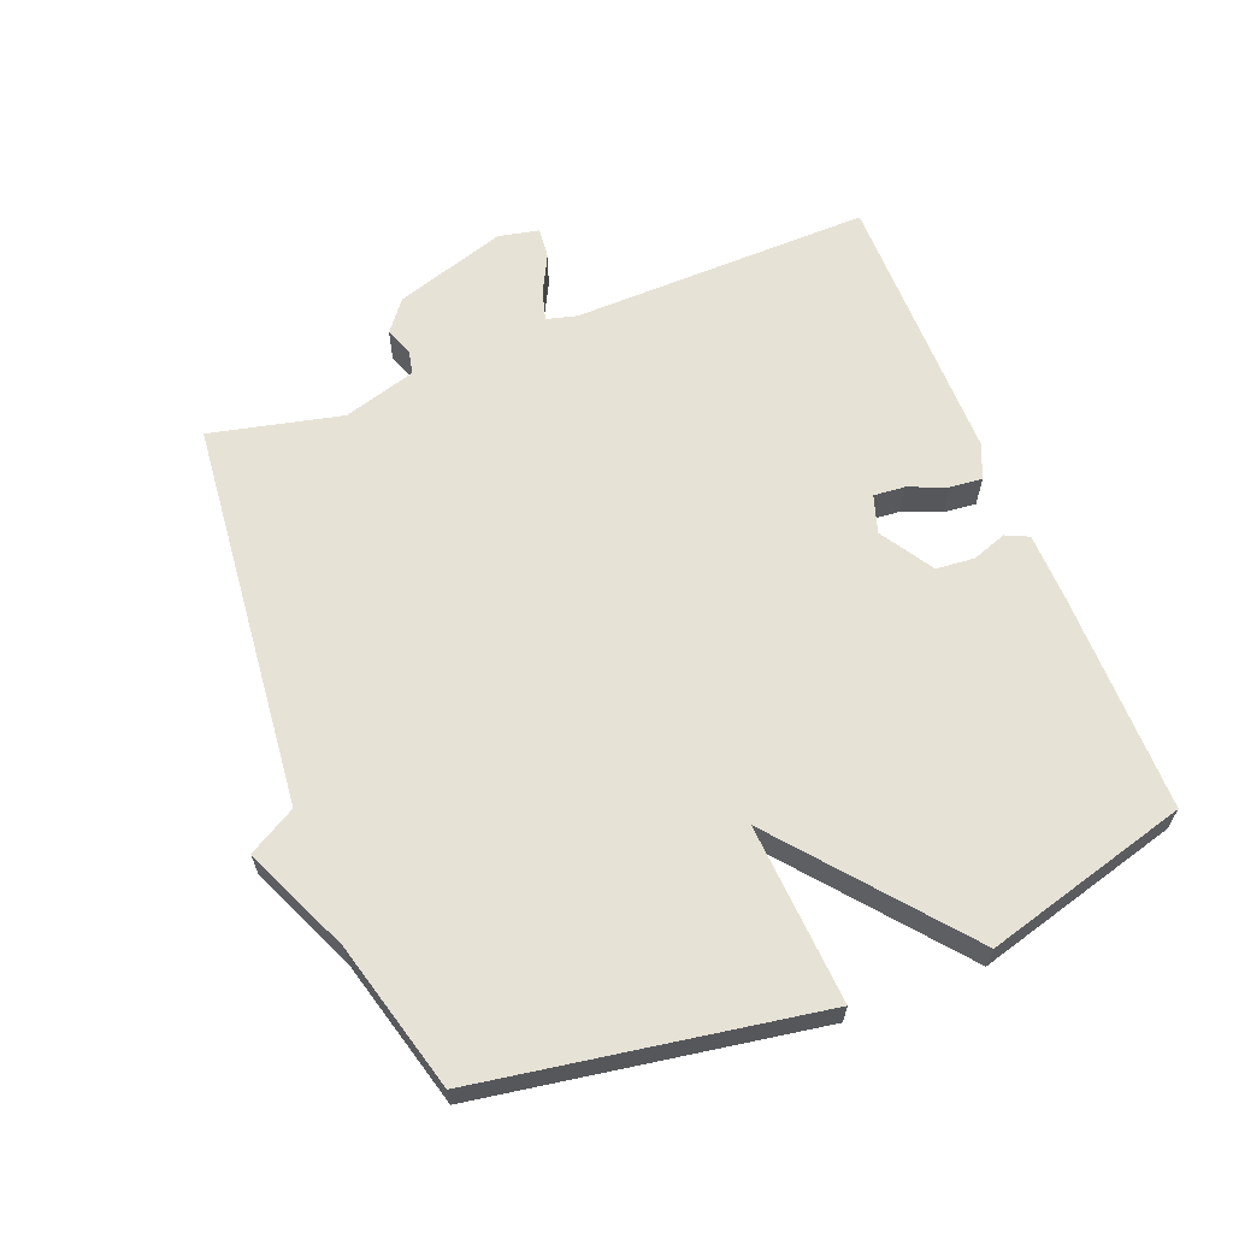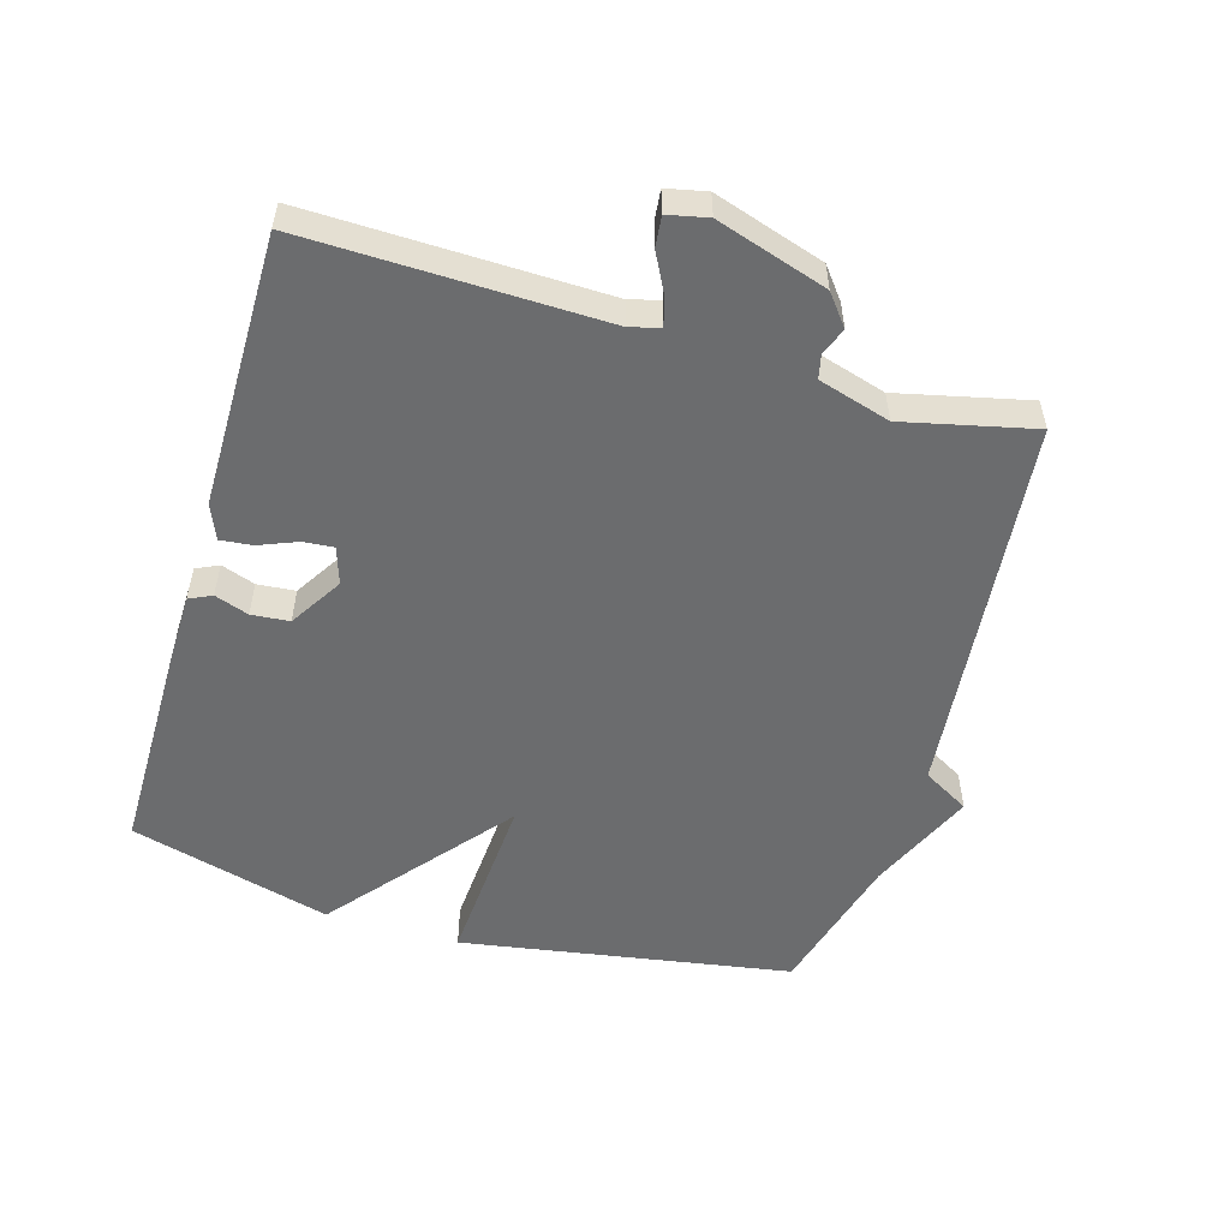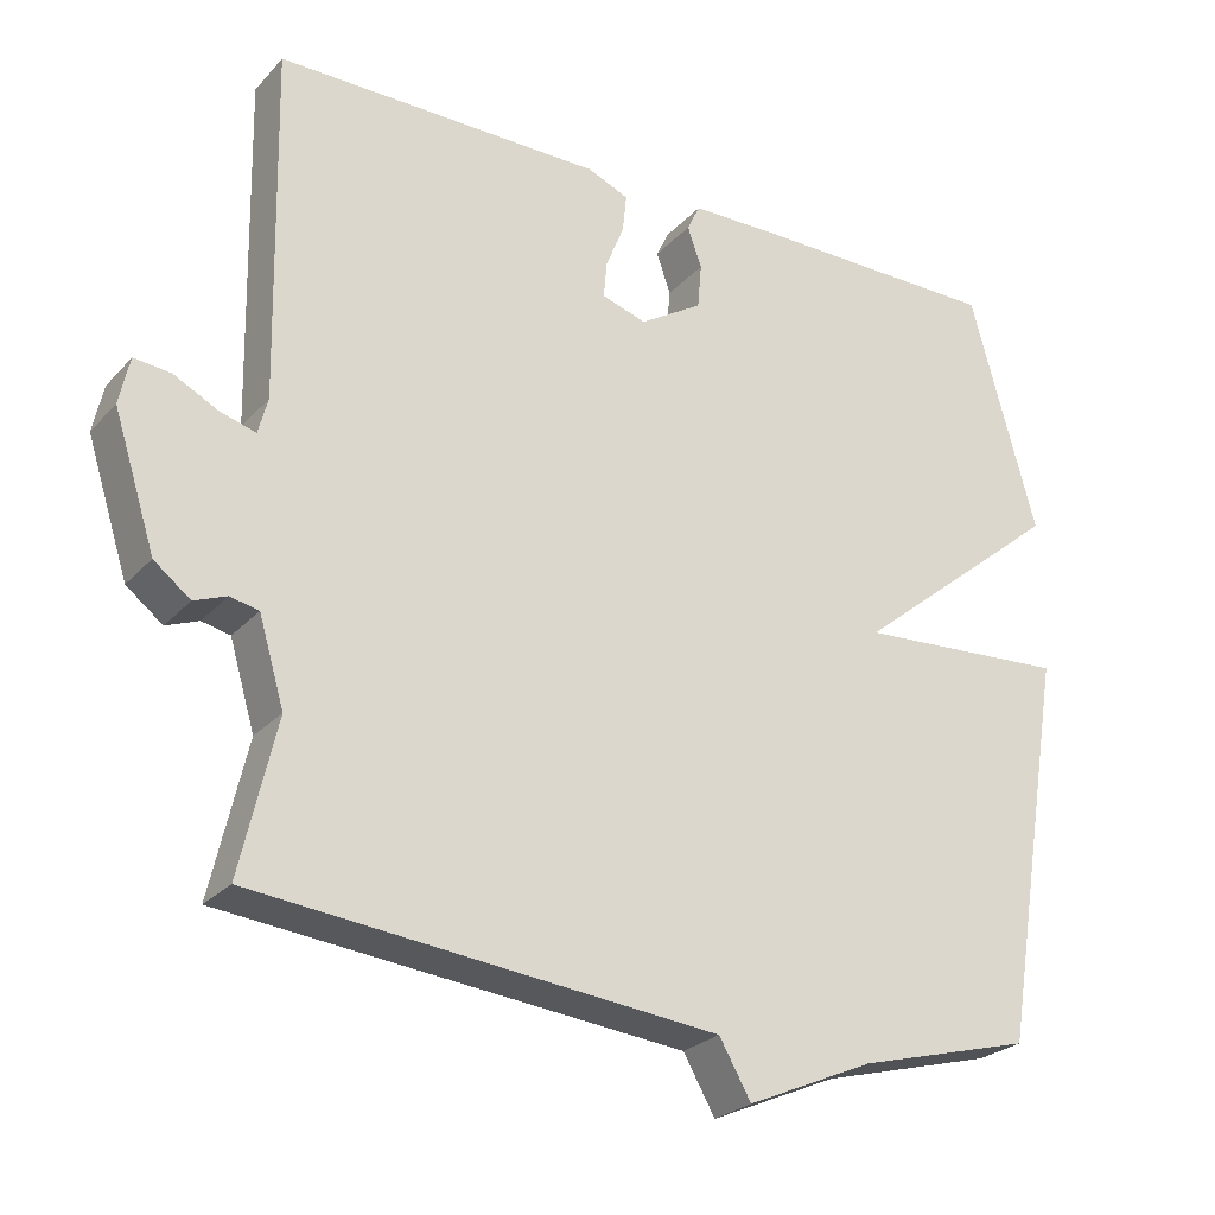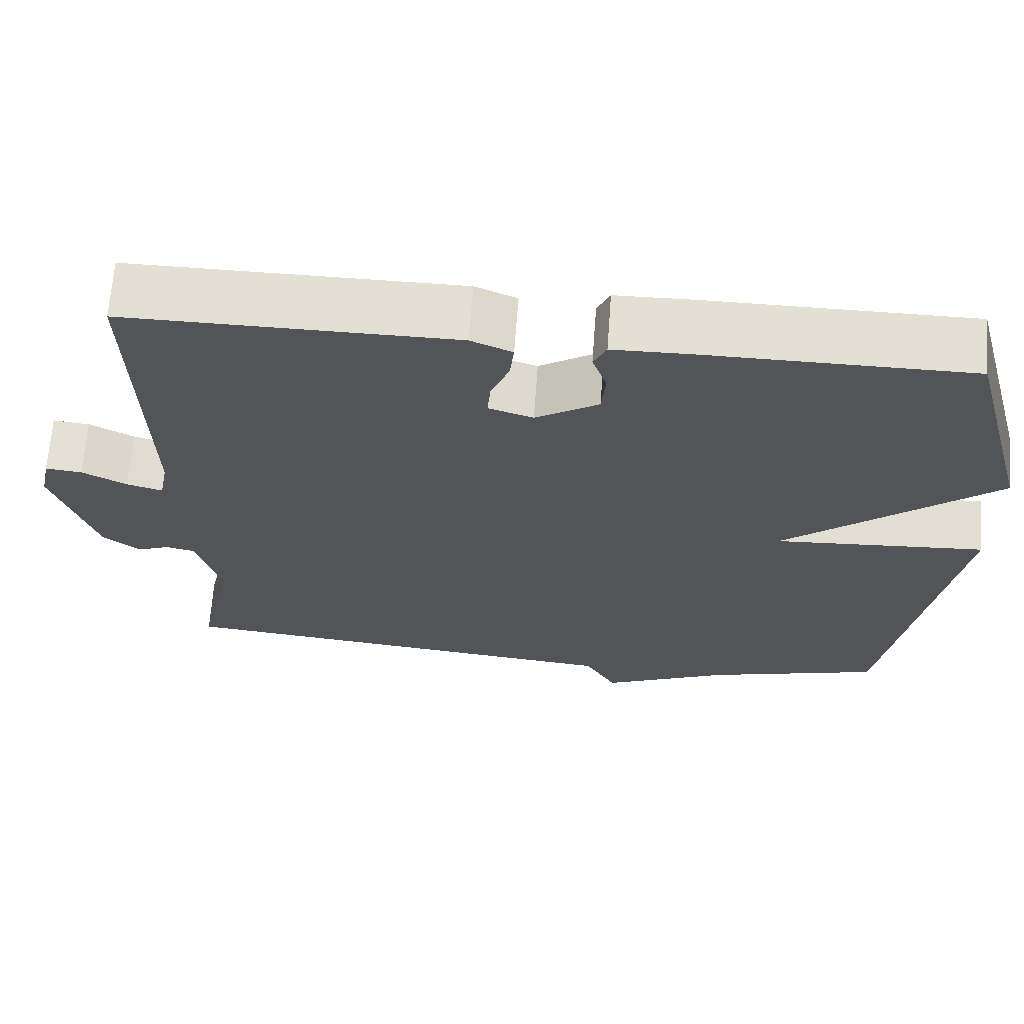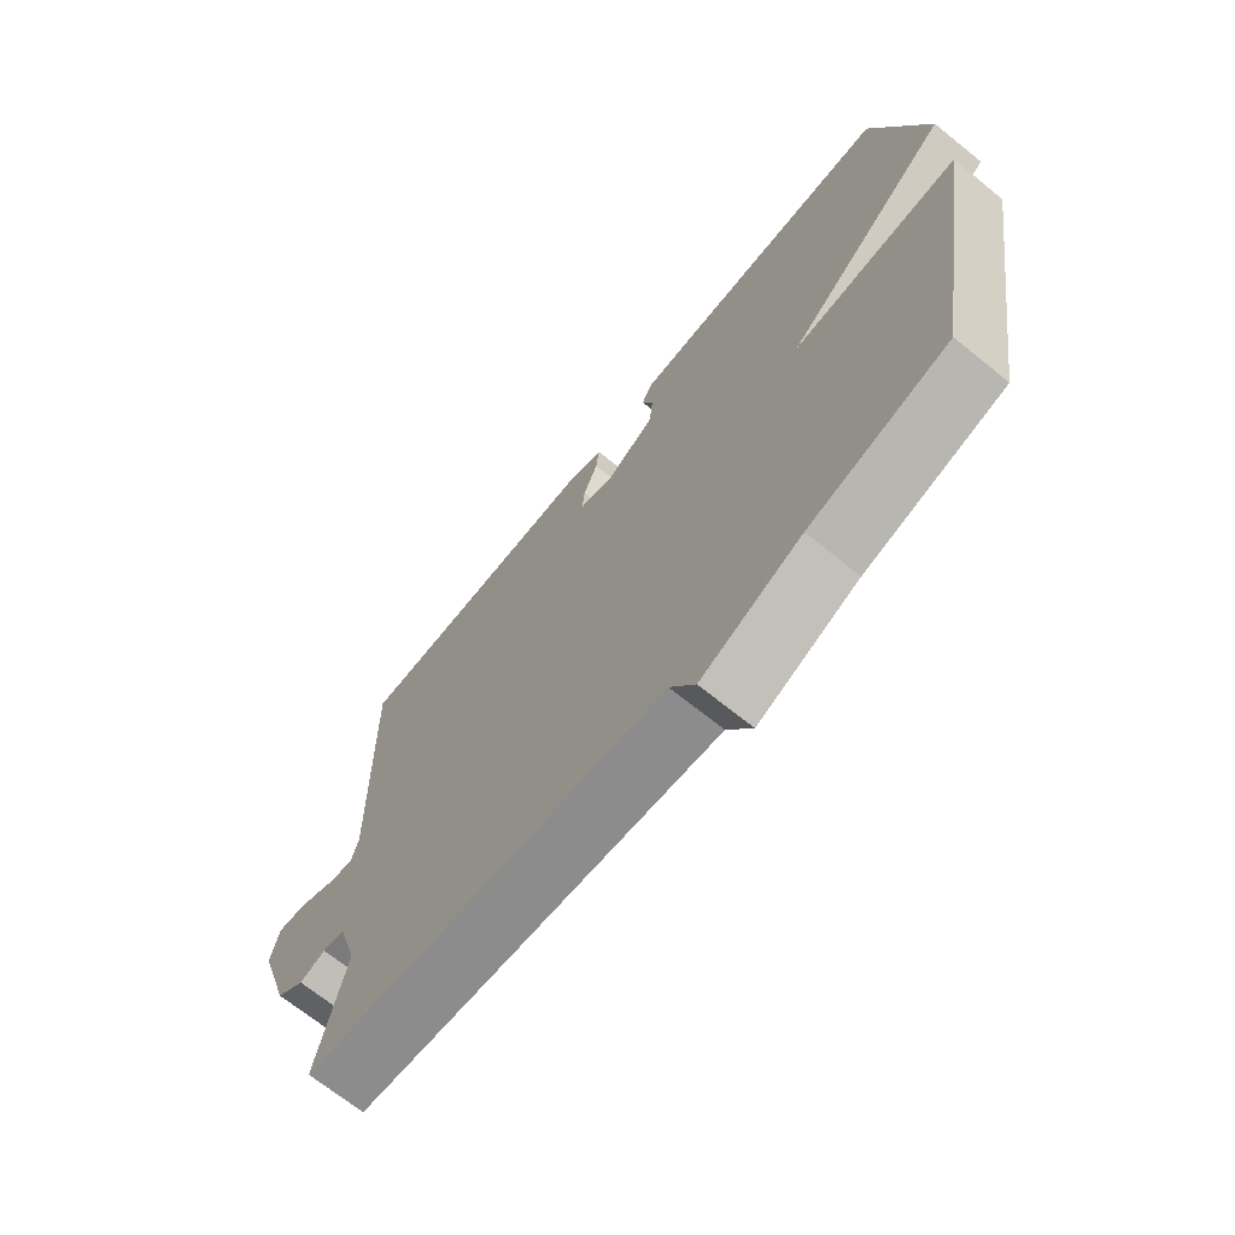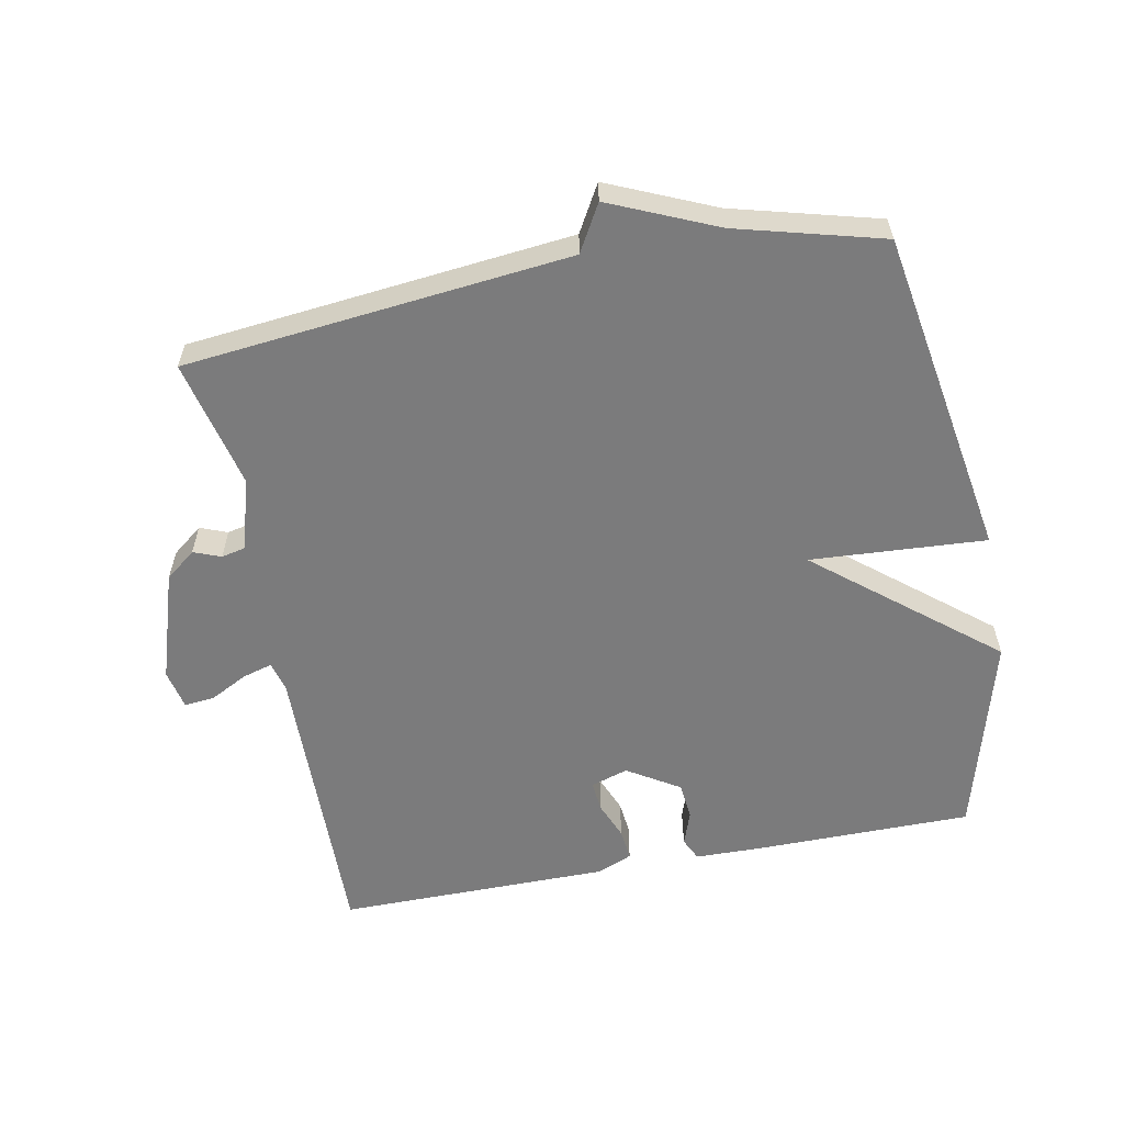
<metadata>
{"format":"obj","ext":"obj","renderer":"f3d","projection":"perspective","resolution":1024,"background":"white","views":[{"elev":63.3,"azim":-111.6,"up":"+Y"},{"elev":-53.6,"azim":73.6,"up":"+Y"},{"elev":-25.8,"azim":148.0,"up":"+Z"},{"elev":66.6,"azim":-175.8,"up":"+Z"},{"elev":-69.4,"azim":-128.9,"up":"+Z"},{"elev":-58.5,"azim":-169.0,"up":"+Y"}]}
</metadata>
<code>
v 0.5 0.07 0.5
v 0.491 0.07 0.055
v 0.503 0.07 0.01
v 0.548 0.07 0.023
v 0.604 0.07 0.052
v 0.65 0.07 0.057
v 0.663 0.07 -0.003
v 0.61 0.07 -0.169
v 0.564 0.07 -0.205
v 0.523 0.07 -0.189
v 0.487 0.07 -0.197
v 0.455 0.07 -0.305
v 0.5 0.07 -0.5
v -0.08 0.07 -0.559
v -0.12 0.07 -0.629
v -0.28 0.07 -0.559
v -0.5 0.07 -0.5
v -0.583 0.07 -0.003
v -0.318 0.07 -0.02
v -0.583 0.07 0.197
v -0.5 0.07 0.5
v -0.173 0.07 0.501
v -0.071 0.07 0.499
v -0.055 0.07 0.465
v -0.073 0.07 0.414
v -0.068 0.07 0.357
v 0.011 0.07 0.308
v 0.067 0.07 0.326
v 0.063 0.07 0.372
v 0.04 0.07 0.429
v 0.035 0.07 0.477
v 0.087 0.07 0.499
v 0.5 0 0.5
v 0.491 0 0.055
v 0.503 0 0.01
v 0.548 0 0.023
v 0.604 0 0.052
v 0.65 0 0.057
v 0.663 0 -0.003
v 0.61 0 -0.169
v 0.564 0 -0.205
v 0.523 0 -0.189
v 0.487 0 -0.197
v 0.455 0 -0.305
v 0.5 0 -0.5
v -0.08 0 -0.559
v -0.12 0 -0.629
v -0.28 0 -0.559
v -0.5 0 -0.5
v -0.583 0 -0.003
v -0.318 0 -0.02
v -0.583 0 0.197
v -0.5 0 0.5
v -0.173 0 0.501
v -0.071 0 0.499
v -0.055 0 0.465
v -0.073 0 0.414
v -0.068 0 0.357
v 0.011 0 0.308
v 0.067 0 0.326
v 0.063 0 0.372
v 0.04 0 0.429
v 0.035 0 0.477
v 0.087 0 0.499
f 32 1 2
f 31 32 2
f 30 31 2
f 29 30 2
f 28 29 2 3
f 27 28 3
f 23 24 25
f 22 23 25
f 21 22 25
f 20 21 25
f 19 20 25
f 19 25 26
f 16 17 18 19
f 19 26 27
f 16 19 27
f 15 16 27
f 14 15 27
f 12 13 14 27
f 8 9 10
f 7 8 10
f 6 7 10
f 5 6 10
f 4 5 10
f 3 4 10 11
f 3 11 12 27
f 34 33 64
f 34 64 63
f 34 63 62
f 34 62 61
f 35 34 61 60
f 35 60 59
f 57 56 55
f 57 55 54
f 57 54 53
f 57 53 52
f 57 52 51
f 58 57 51
f 51 50 49 48
f 59 58 51
f 59 51 48
f 59 48 47
f 59 47 46
f 59 46 45 44
f 42 41 40
f 42 40 39
f 42 39 38
f 42 38 37
f 42 37 36
f 43 42 36 35
f 59 44 43 35
f 1 33 34 2
f 2 34 35 3
f 3 35 36 4
f 4 36 37 5
f 5 37 38 6
f 6 38 39 7
f 7 39 40 8
f 8 40 41 9
f 9 41 42 10
f 10 42 43 11
f 11 43 44 12
f 12 44 45 13
f 13 45 46 14
f 14 46 47 15
f 15 47 48 16
f 16 48 49 17
f 17 49 50 18
f 18 50 51 19
f 19 51 52 20
f 20 52 53 21
f 21 53 54 22
f 22 54 55 23
f 23 55 56 24
f 24 56 57 25
f 25 57 58 26
f 26 58 59 27
f 27 59 60 28
f 28 60 61 29
f 29 61 62 30
f 30 62 63 31
f 31 63 64 32
f 32 64 33 1

</code>
